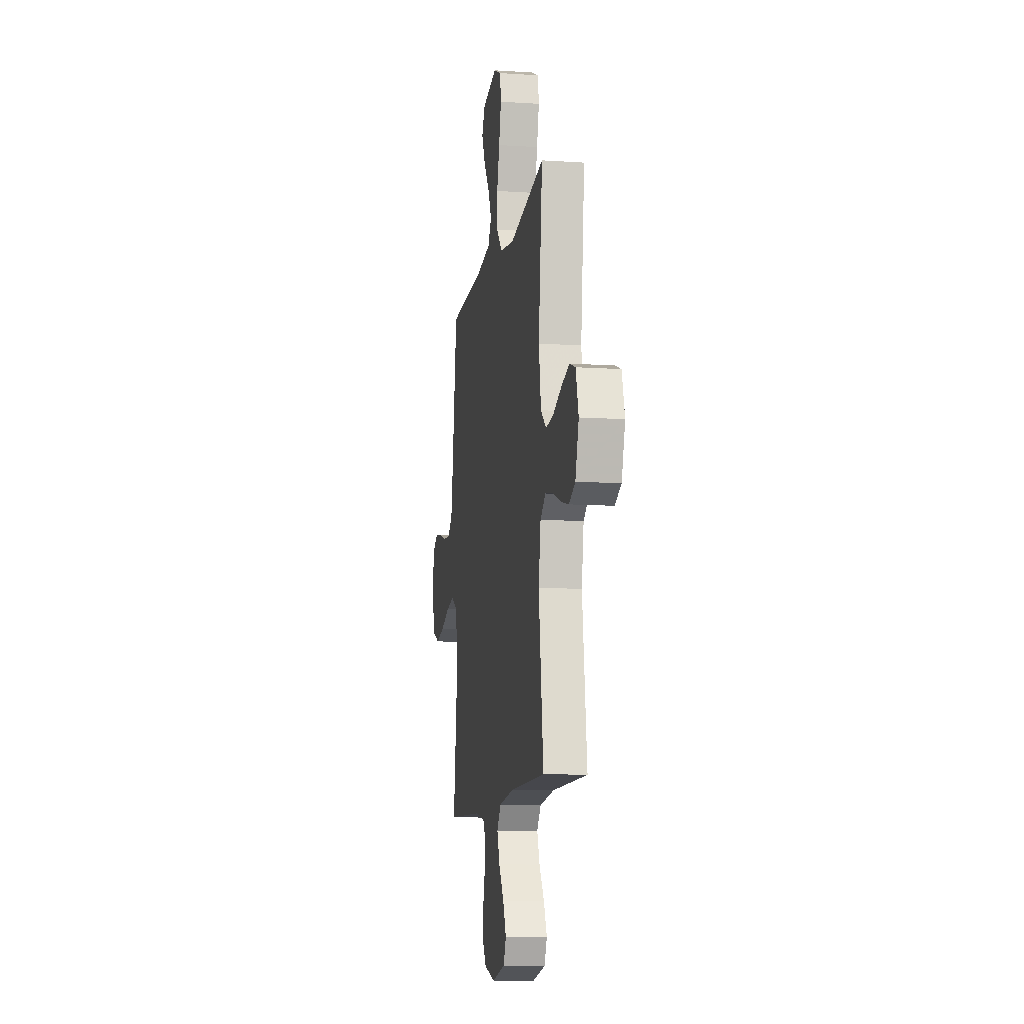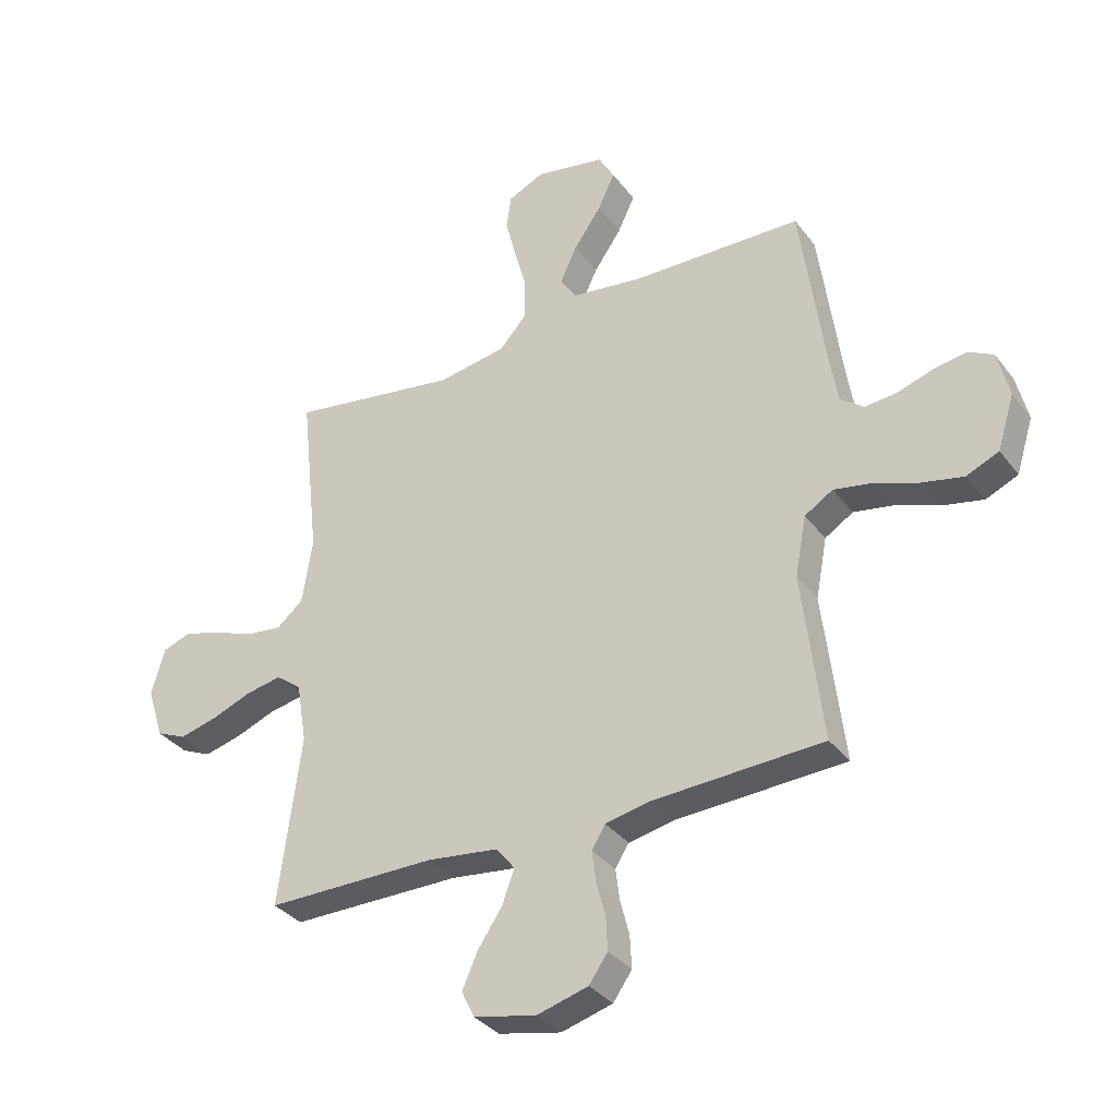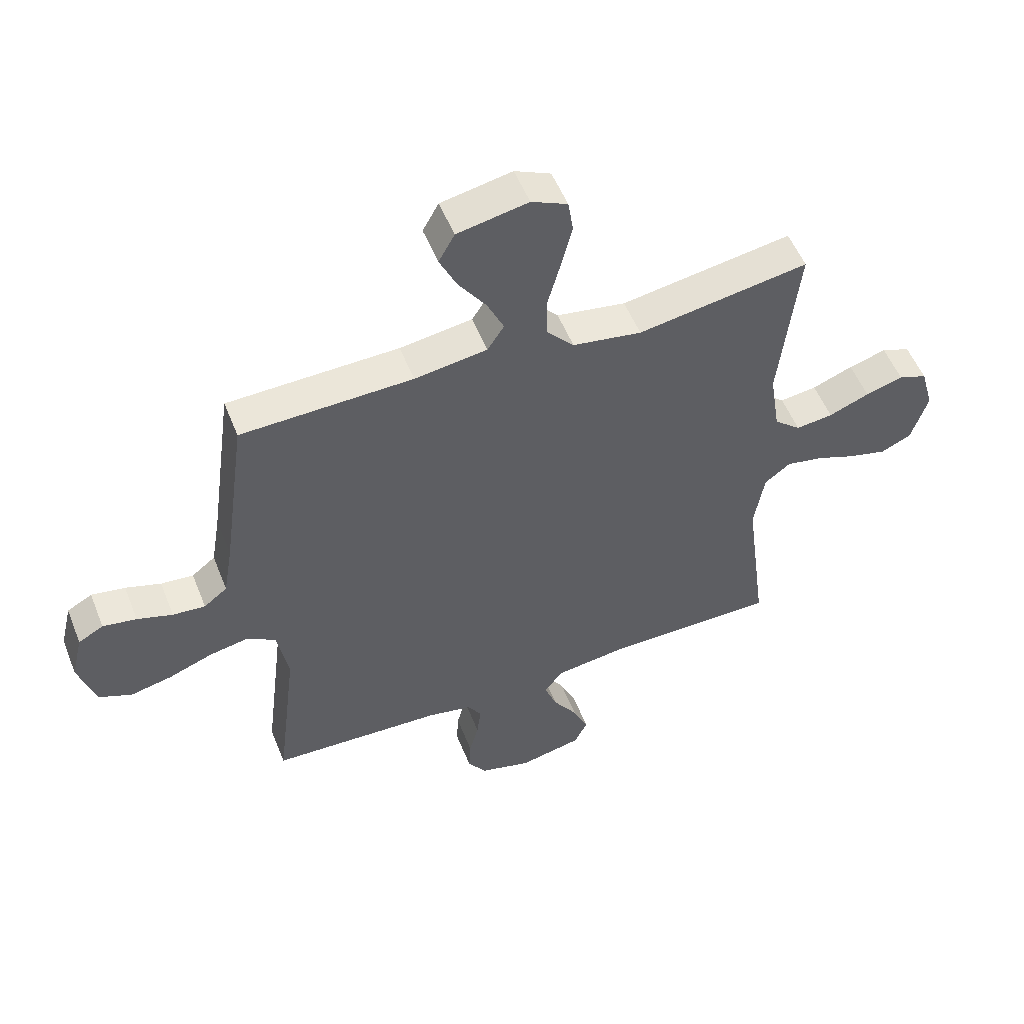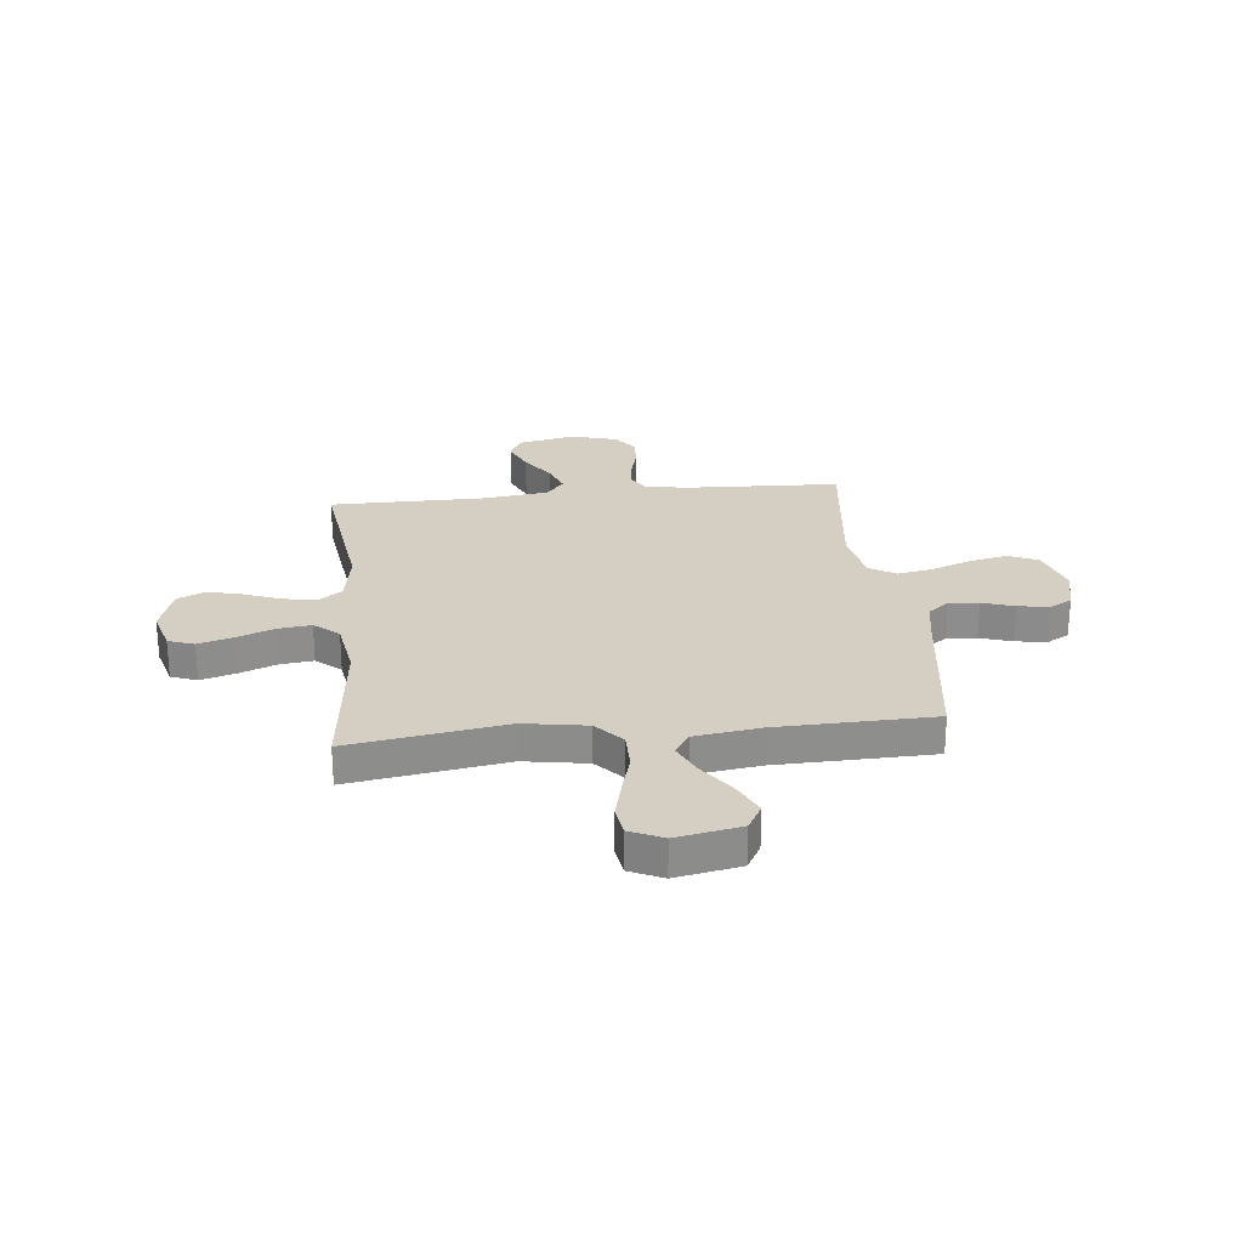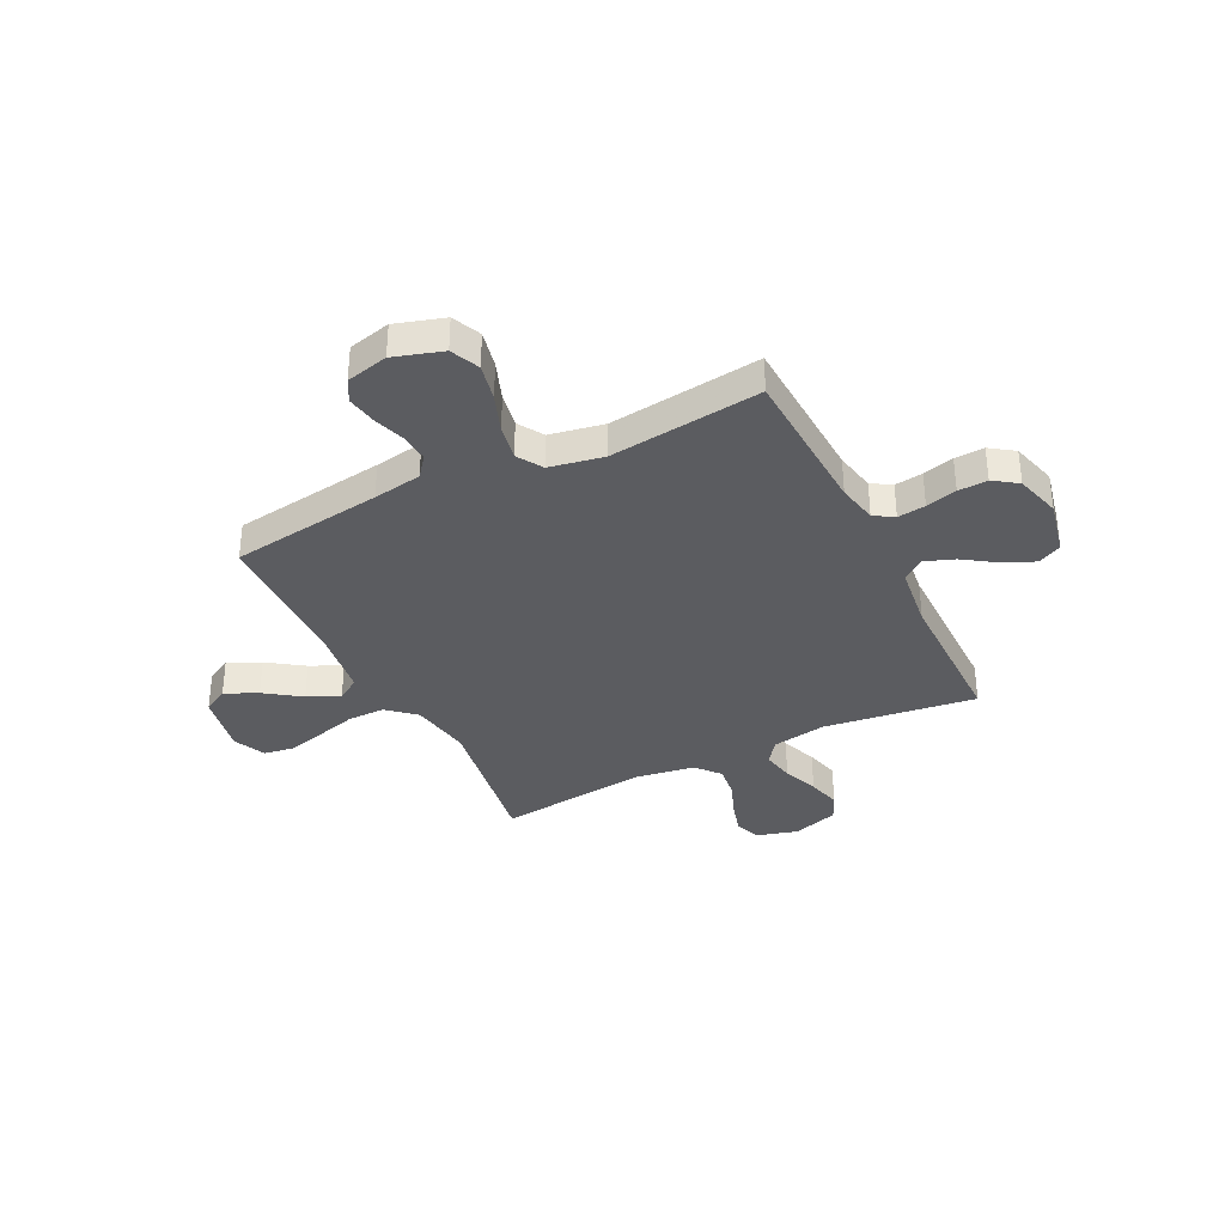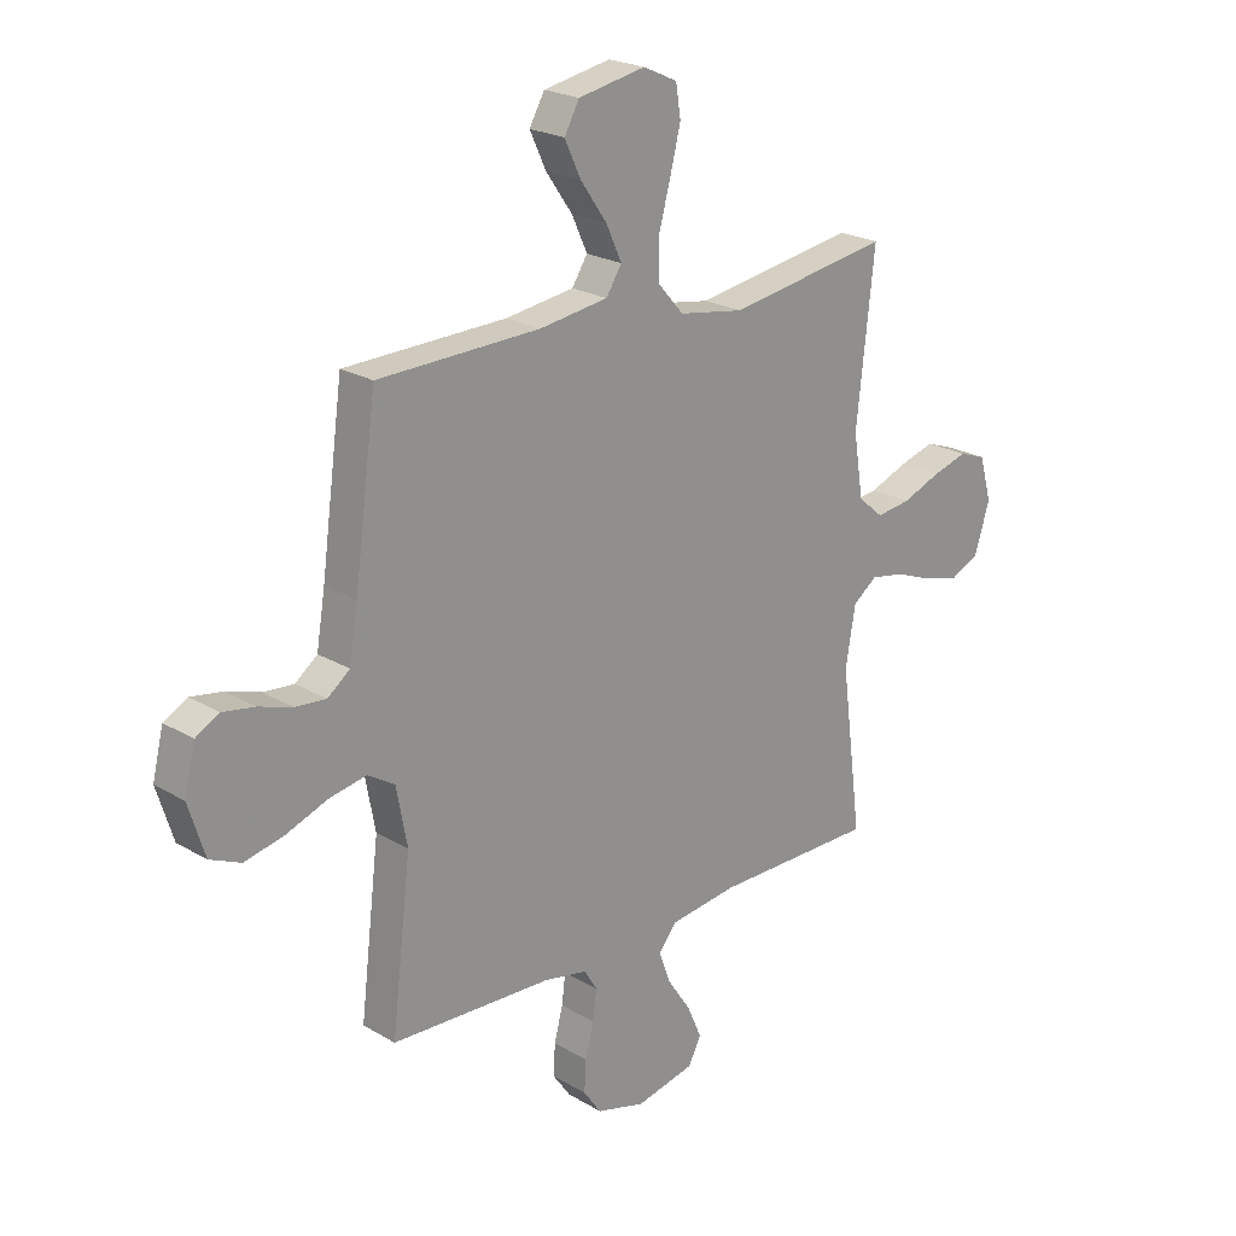
<metadata>
{"format":"obj","ext":"obj","renderer":"f3d","projection":"perspective","resolution":1024,"background":"white","views":[{"elev":-10.8,"azim":-99.3,"up":"+Z"},{"elev":-34.3,"azim":31.6,"up":"+Z"},{"elev":53.3,"azim":158.5,"up":"+Z"},{"elev":25.5,"azim":-6.0,"up":"+Y"},{"elev":-35.2,"azim":116.5,"up":"+Y"},{"elev":22.2,"azim":135.8,"up":"+Z"}]}
</metadata>
<code>
v -0.5 0.07 0.5
v -0.2 0.07 0.452
v -0.079 0.07 0.472
v -0.031 0.07 0.526
v -0.031 0.07 0.599
v -0.053 0.07 0.679
v -0.072 0.07 0.755
v -0.063 0.07 0.813
v 0 0.07 0.842
v 0.124 0.07 0.818
v 0.152 0.07 0.768
v 0.122 0.07 0.704
v 0.073 0.07 0.634
v 0.044 0.07 0.571
v 0.073 0.07 0.526
v 0.2 0.07 0.508
v 0.5 0.07 0.5
v 0.541 0.07 0.2
v 0.557 0.07 0.104
v 0.598 0.07 0.072
v 0.655 0.07 0.077
v 0.717 0.07 0.097
v 0.776 0.07 0.107
v 0.82 0.07 0.083
v 0.84 0.07 0
v 0.81 0.07 -0.096
v 0.753 0.07 -0.121
v 0.68 0.07 -0.105
v 0.603 0.07 -0.076
v 0.534 0.07 -0.063
v 0.484 0.07 -0.094
v 0.464 0.07 -0.2
v 0.5 0.07 -0.5
v 0.2 0.07 -0.513
v 0.121 0.07 -0.529
v 0.097 0.07 -0.568
v 0.104 0.07 -0.623
v 0.12 0.07 -0.684
v 0.123 0.07 -0.742
v 0.09 0.07 -0.789
v 0 0.07 -0.814
v -0.11 0.07 -0.79
v -0.133 0.07 -0.743
v -0.106 0.07 -0.682
v -0.063 0.07 -0.618
v -0.041 0.07 -0.559
v -0.075 0.07 -0.517
v -0.2 0.07 -0.501
v -0.5 0.07 -0.5
v -0.461 0.07 -0.2
v -0.479 0.07 -0.093
v -0.524 0.07 -0.059
v -0.588 0.07 -0.071
v -0.658 0.07 -0.098
v -0.725 0.07 -0.115
v -0.778 0.07 -0.091
v -0.807 0.07 0
v -0.784 0.07 0.082
v -0.734 0.07 0.1
v -0.668 0.07 0.081
v -0.597 0.07 0.053
v -0.532 0.07 0.045
v -0.485 0.07 0.085
v -0.467 0.07 0.2
v -0.5 0 0.5
v -0.2 0 0.452
v -0.079 0 0.472
v -0.031 0 0.526
v -0.031 0 0.599
v -0.053 0 0.679
v -0.072 0 0.755
v -0.063 0 0.813
v 0 0 0.842
v 0.124 0 0.818
v 0.152 0 0.768
v 0.122 0 0.704
v 0.073 0 0.634
v 0.044 0 0.571
v 0.073 0 0.526
v 0.2 0 0.508
v 0.5 0 0.5
v 0.541 0 0.2
v 0.557 0 0.104
v 0.598 0 0.072
v 0.655 0 0.077
v 0.717 0 0.097
v 0.776 0 0.107
v 0.82 0 0.083
v 0.84 0 0
v 0.81 0 -0.096
v 0.753 0 -0.121
v 0.68 0 -0.105
v 0.603 0 -0.076
v 0.534 0 -0.063
v 0.484 0 -0.094
v 0.464 0 -0.2
v 0.5 0 -0.5
v 0.2 0 -0.513
v 0.121 0 -0.529
v 0.097 0 -0.568
v 0.104 0 -0.623
v 0.12 0 -0.684
v 0.123 0 -0.742
v 0.09 0 -0.789
v 0 0 -0.814
v -0.11 0 -0.79
v -0.133 0 -0.743
v -0.106 0 -0.682
v -0.063 0 -0.618
v -0.041 0 -0.559
v -0.075 0 -0.517
v -0.2 0 -0.501
v -0.5 0 -0.5
v -0.461 0 -0.2
v -0.479 0 -0.093
v -0.524 0 -0.059
v -0.588 0 -0.071
v -0.658 0 -0.098
v -0.725 0 -0.115
v -0.778 0 -0.091
v -0.807 0 0
v -0.784 0 0.082
v -0.734 0 0.1
v -0.668 0 0.081
v -0.597 0 0.053
v -0.532 0 0.045
v -0.485 0 0.085
v -0.467 0 0.2
f 58 59 60 61
f 56 57 58 61
f 56 61 62
f 53 54 55 56
f 52 53 56 62
f 51 52 62 63
f 48 49 50
f 47 48 50 51
f 42 43 44 45
f 42 45 46
f 41 42 46
f 40 41 46
f 37 38 39 40
f 36 37 40 46
f 35 36 46 47
f 32 33 34
f 31 32 34 35
f 26 27 28 29
f 26 29 30
f 25 26 30
f 24 25 30
f 21 22 23 24
f 20 21 24 30
f 19 20 30 31
f 16 17 18
f 15 16 18 19
f 10 11 12 13
f 10 13 14
f 9 10 14
f 8 9 14
f 5 6 7 8
f 5 8 14
f 4 5 14 15
f 64 1 2
f 64 2 3
f 63 64 3
f 51 63 3
f 31 35 47 51
f 15 19 31 51
f 3 4 15 51
f 125 124 123 122
f 125 122 121 120
f 126 125 120
f 120 119 118 117
f 126 120 117 116
f 127 126 116 115
f 114 113 112
f 115 114 112 111
f 109 108 107 106
f 110 109 106
f 110 106 105
f 110 105 104
f 104 103 102 101
f 110 104 101 100
f 111 110 100 99
f 98 97 96
f 99 98 96 95
f 93 92 91 90
f 94 93 90
f 94 90 89
f 94 89 88
f 88 87 86 85
f 94 88 85 84
f 95 94 84 83
f 82 81 80
f 83 82 80 79
f 77 76 75 74
f 78 77 74
f 78 74 73
f 78 73 72
f 72 71 70 69
f 78 72 69
f 79 78 69 68
f 66 65 128
f 67 66 128
f 67 128 127
f 67 127 115
f 115 111 99 95
f 115 95 83 79
f 115 79 68 67
f 1 65 66 2
f 2 66 67 3
f 3 67 68 4
f 4 68 69 5
f 5 69 70 6
f 6 70 71 7
f 7 71 72 8
f 8 72 73 9
f 9 73 74 10
f 10 74 75 11
f 11 75 76 12
f 12 76 77 13
f 13 77 78 14
f 14 78 79 15
f 15 79 80 16
f 16 80 81 17
f 17 81 82 18
f 18 82 83 19
f 19 83 84 20
f 20 84 85 21
f 21 85 86 22
f 22 86 87 23
f 23 87 88 24
f 24 88 89 25
f 25 89 90 26
f 26 90 91 27
f 27 91 92 28
f 28 92 93 29
f 29 93 94 30
f 30 94 95 31
f 31 95 96 32
f 32 96 97 33
f 33 97 98 34
f 34 98 99 35
f 35 99 100 36
f 36 100 101 37
f 37 101 102 38
f 38 102 103 39
f 39 103 104 40
f 40 104 105 41
f 41 105 106 42
f 42 106 107 43
f 43 107 108 44
f 44 108 109 45
f 45 109 110 46
f 46 110 111 47
f 47 111 112 48
f 48 112 113 49
f 49 113 114 50
f 50 114 115 51
f 51 115 116 52
f 52 116 117 53
f 53 117 118 54
f 54 118 119 55
f 55 119 120 56
f 56 120 121 57
f 57 121 122 58
f 58 122 123 59
f 59 123 124 60
f 60 124 125 61
f 61 125 126 62
f 62 126 127 63
f 63 127 128 64
f 64 128 65 1

</code>
